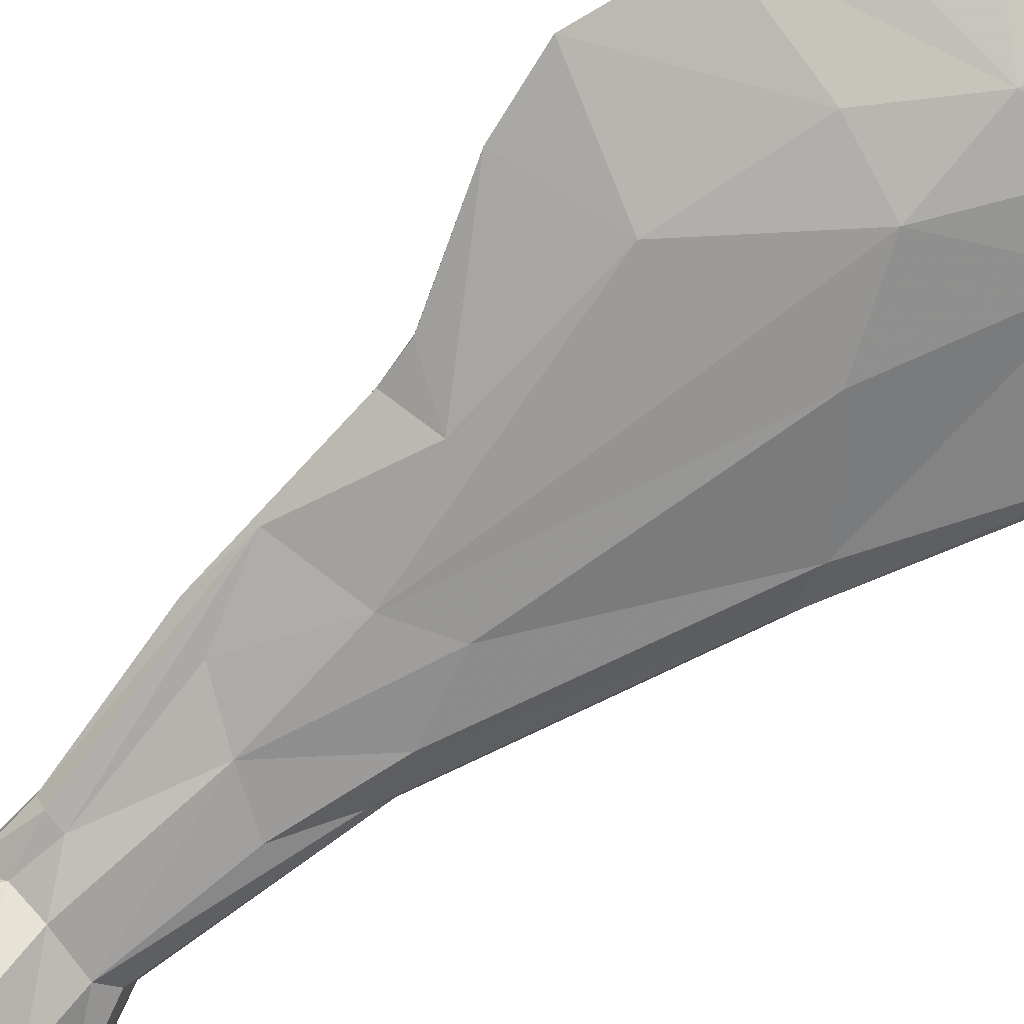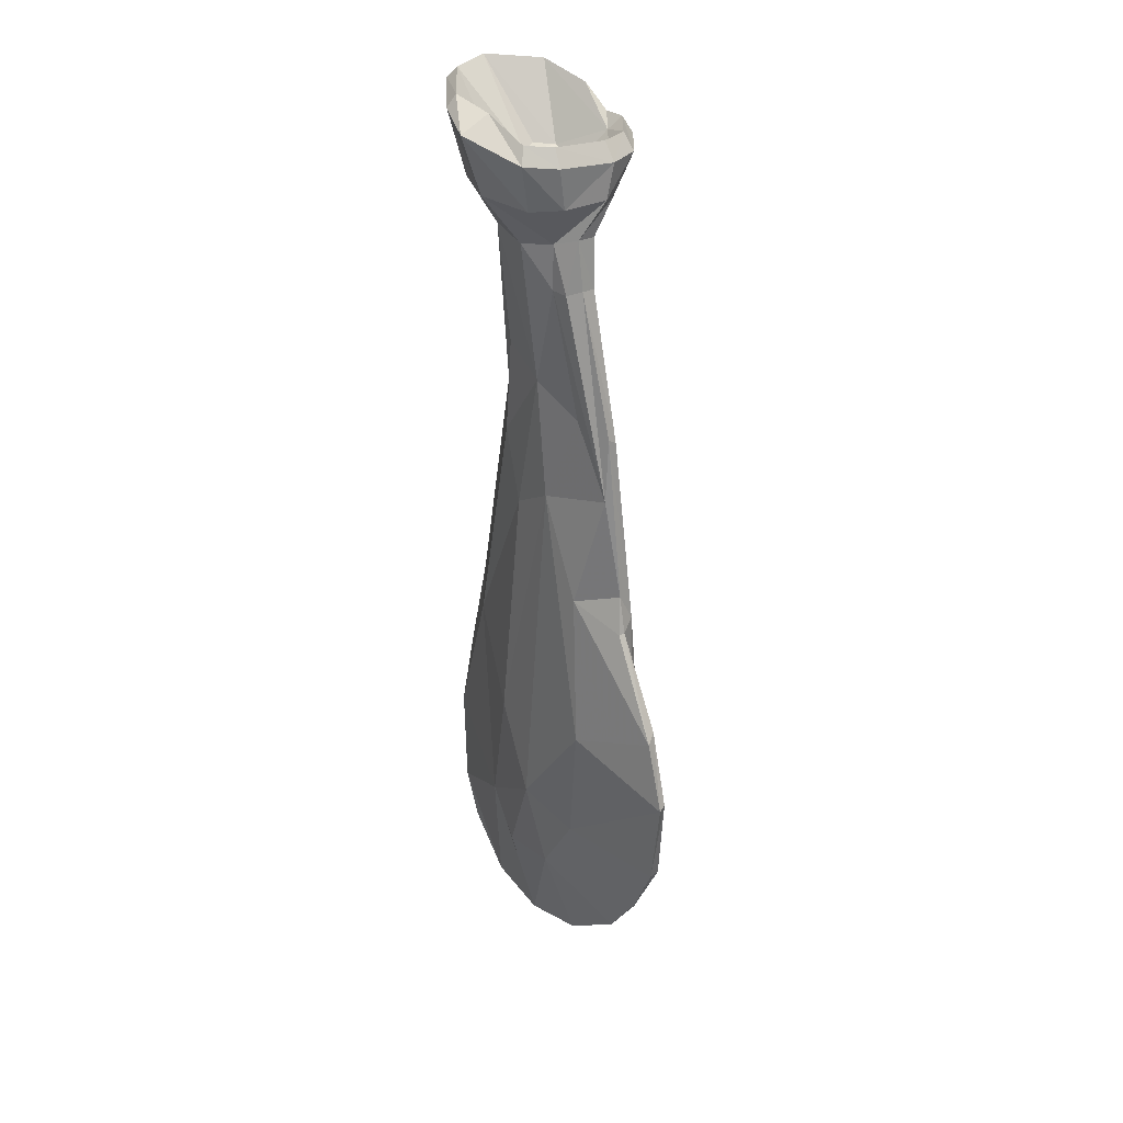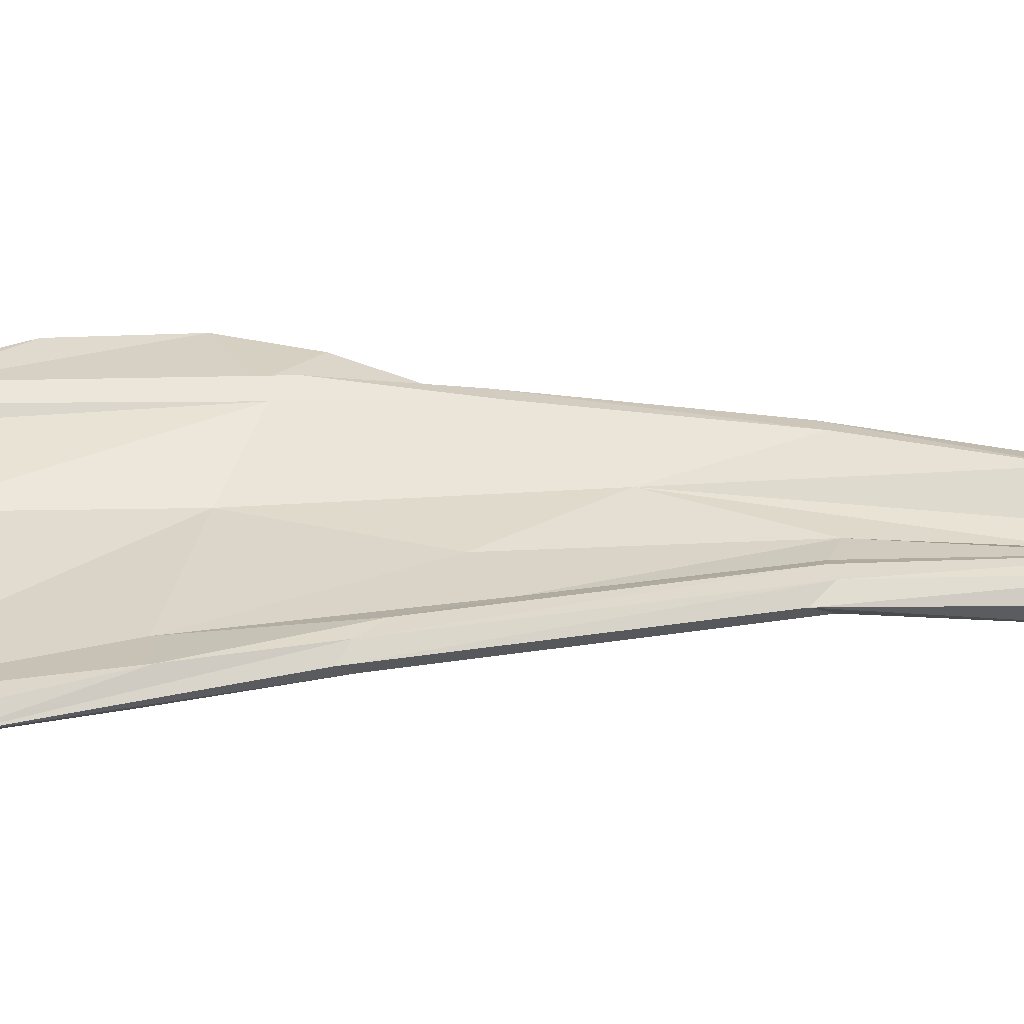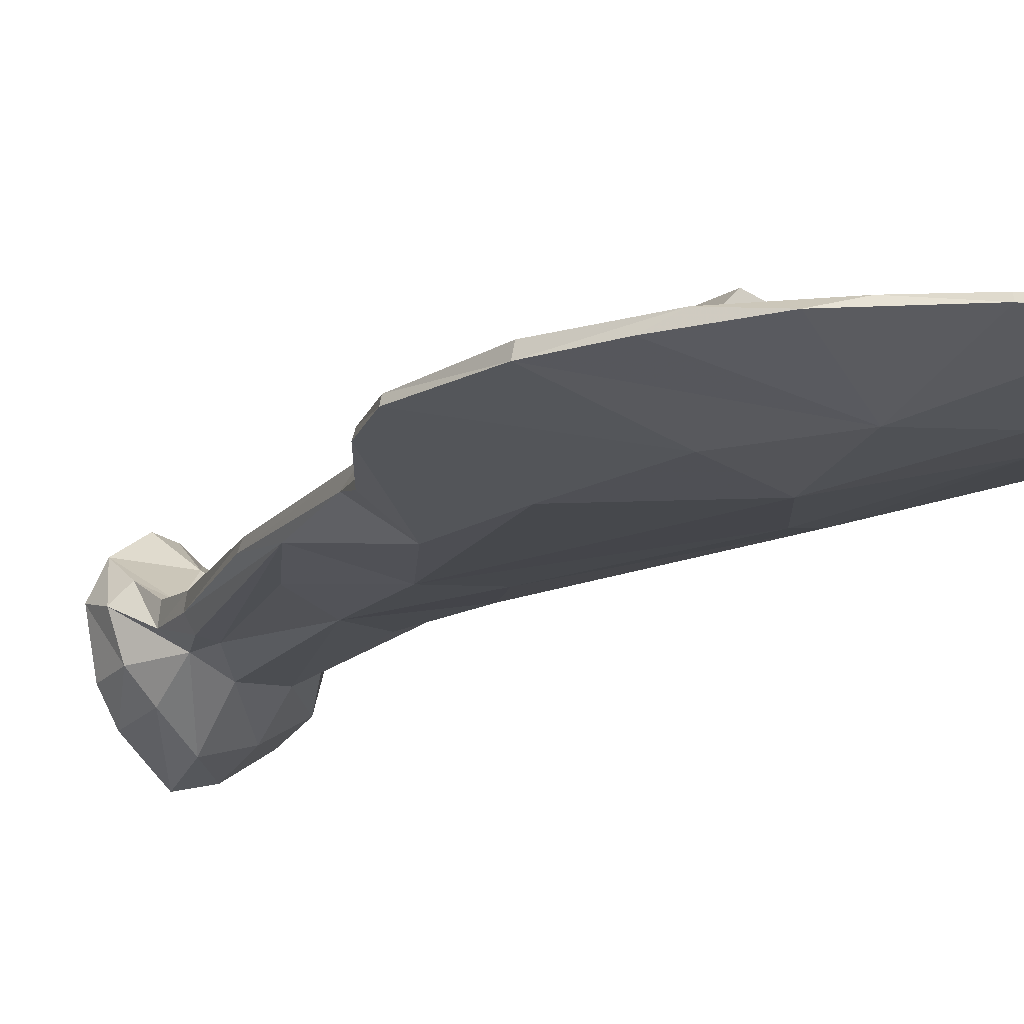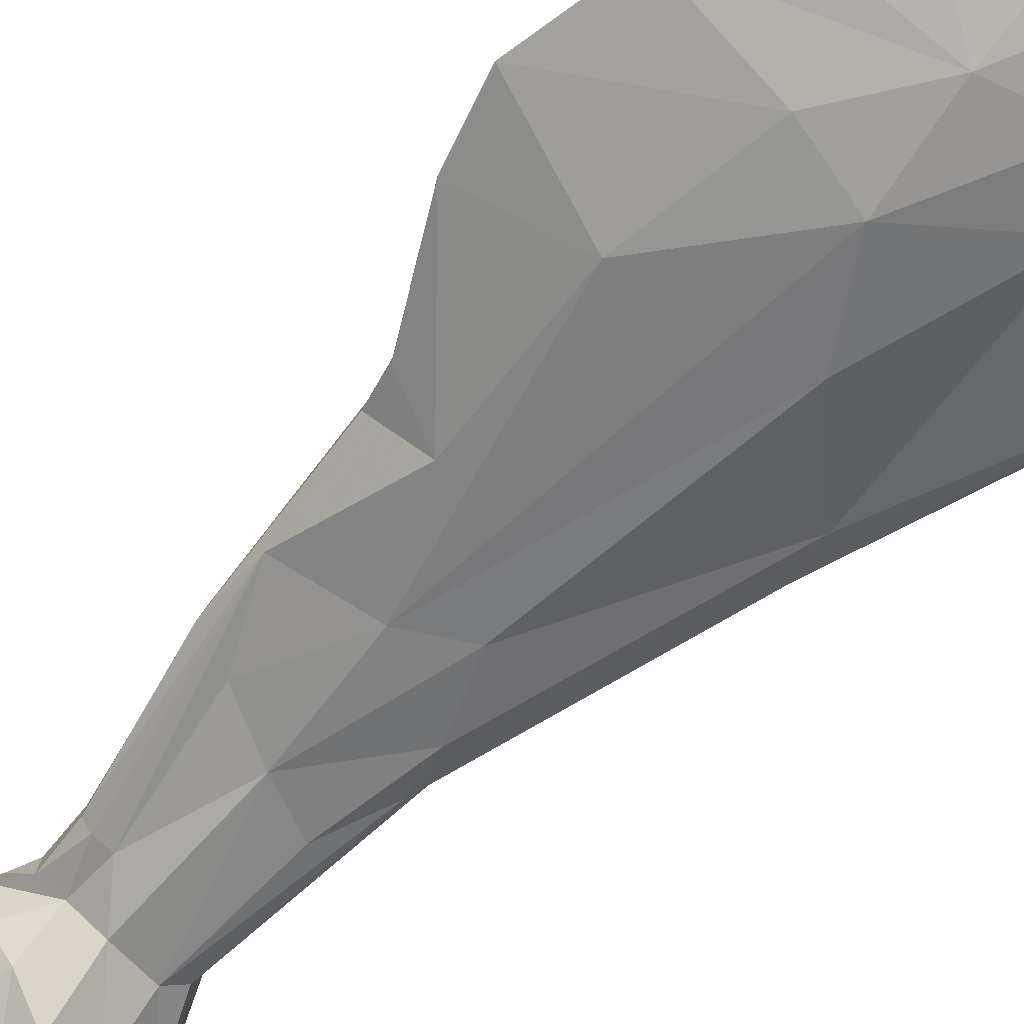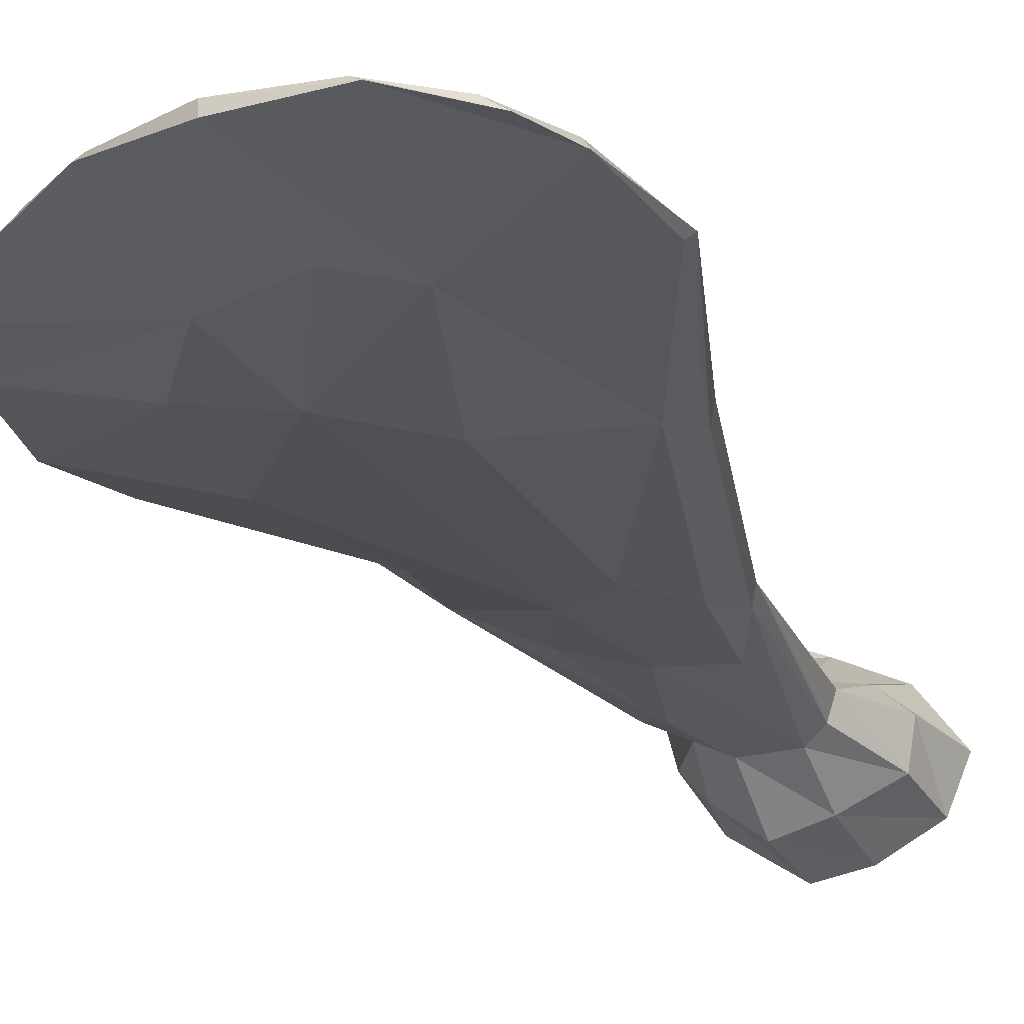
<metadata>
{"format":"obj","ext":"obj","renderer":"f3d","projection":"perspective","resolution":1024,"background":"white","views":[{"elev":-72.4,"azim":128.3,"up":"+Y"},{"elev":33.7,"azim":55.8,"up":"+Z"},{"elev":35.5,"azim":-89.7,"up":"+Y"},{"elev":-14.6,"azim":146.8,"up":"+Y"},{"elev":-62.5,"azim":134.9,"up":"+Y"},{"elev":-23.0,"azim":-159.9,"up":"+Y"}]}
</metadata>
<code>
o Plane.002_Plane.012
v 4.738 0.4738 -11.32
v 5.197 0.05919 -11.43
v 4.217 0.3575 -11.27
v 3.901 0.1171 -11.39
v 4.058 -0.1212 -13.57
v 5.855 -0.07451 -11.57
v 4.935 -0.3326 -13.01
v 2.524 -0.1213 -14.74
v 2.624 -0.3357 -14.9
v 1.567 -0.1404 -10.89
v 4.9 0.5435 -4.036
v 5.388 0.09147 -4.836
v 4.345 0.3434 -4.582
v 4.7 0.3946 -0.6023
v 4.98 -0.06604 -0.878
v 4.224 0.4824 -0.3795
v 6.647 -0.1006 -3.65
v 7.535 -0.253 -5.913
v 7.153 -0.1304 -9.033
v 4.635 -0.003787 0.2477
v 1.827 -0.2181 -5.442
v 2.056 0.09613 1.925
v 0.3612 -0.1506 -15.65
v 0.346 -0.4571 -15.64
v -1.828 -0.1707 -15.54
v -2.068 -0.3336 -15.64
v -4.131 0.001654 -12.52
v -2.374 0.1676 -6.167
v 0.2087 0.02062 -0.966
v -1.304 0.2133 -0.1067
v -3.241 -0.07043 -14.29
v -3.668 -0.3308 -14.12
v -4.322 -0.3105 -12.67
v -4.79 0.01384 -9.194
v -4.503 0.2833 -9.287
v -3.543 0.5019 -5.975
v -3.174 0.1692 -3.082
v -2.774 0.4363 -2.774
v -2.134 0.4013 -2.182
v 4.984 -0.2745 -0.8633
v 6.87 -0.4306 -3.891
v 7.641 -0.496 -6
v 7.226 -0.473 -9.031
v 6.353 -0.4299 -10.93
v -4.618 -0.1828 -9.354
v -3.828 -0.1846 -6.185
v -2.957 -0.1402 -2.71
v 3.265 0.489 5.381
v 3.788 0.09031 5.36
v 3.971 -0.1453 3.374
v 3.762 0.3652 5.177
v 2.01 0.6106 9.552
v 2.475 0.4274 9.694
v 2.526 -0.006045 9.738
v 2.312 -0.4406 9.635
v 0.586 0.07096 5.471
v 1.158 0.01798 9.459
v 0.5006 -0.05853 9.469
v -1.517 0.1563 4.776
v -1.104 0.4315 5.264
v -0.6303 0.4094 5.147
v -0.2923 0.2484 5.186
v -1.278 -0.146 5.265
v -1.015 0.5471 11.22
v -1.387 0.1393 10.68
v -0.5088 0.5793 11.32
v -0.2611 0.3568 10.97
v -1.155 -0.521 10.73
v 0.5605 0.0757 10.96
v 0.8504 1.559 12.19
v 1.262 2.6 13.58
v 0.6049 2.449 13.58
v 1.893 0.5546 11.12
v 2.299 1.185 12.32
v 2.263 1.914 13.51
v 2.294 -0.006045 11.25
v 2.242 0.5777 11.21
v 1.687 -0.4567 11.03
v 2.769 0.629 12.51
v 2.429 -0.5709 12.37
v 2.734 0.8936 13.57
v 2.401 -0.7081 13.62
v 2.33 -1.294 -11.49
v 0.03522 -1.169 -12.24
v -1.236 -1.044 -10.87
v 3.883 -1.336 -9.001
v 1.74 -1.654 -8.631
v 4.187 -1.316 -5.039
v 0.005964 -1.377 -6.191
v -2.537 -0.5364 -3.994
v 3.368 -0.8623 -0.2871
v 1.657 -0.7513 2.653
v 0.1923 -0.7884 1.72
v -0.842 -0.541 3.796
v 2.712 -0.2926 5.634
v 1.018 -0.6142 6.363
v 0.7594 -0.977 10.84
v -0.5562 -0.5229 6.995
v -0.6154 -0.8869 10.97
v 1.77 -0.5328 9.621
v -0.7689 -1.804 12.58
v 0.6254 -2.199 12.57
v 0.2757 -2.6 14.34
v -1.015 -2.253 14.66
v 1.748 -1.358 12.26
v 1.84 -1.604 13.7
v -2.214 -0.9901 12.9
v -2.492 -1.328 14.91
v -2.441 0.174 12.79
v -3.062 0.04142 14.9
v -1.594 0.9319 12.77
v -1.9 1.622 14.83
v -0.334 2.244 14.31
v 1.058 2.35 14.07
v 0.4789 2.216 14.08
v 1.905 1.794 14.01
v 2.315 0.8612 14.09
v 2.031 -0.6177 14.12
v 0.2381 -1.647 14.76
v -0.9562 -1.963 15.03
v 1.56 -1.369 14.18
v -2.256 -1.115 15.25
v -1.708 1.515 15.14
v -0.3494 2.036 14.73
v -2.757 0.09276 15.24
v 0.8888 1.968 13.7
v 1.532 1.549 13.56
v -0.4941 -1.45 14.29
v 0.6479 1.095 12.85
v 1.26 1.139 12.74
v 1.495 0.6835 12.77
v -0.1968 -0.2054 13.15
v 0.8983 -0.1222 12.84
v -0.1475 0.8704 13.14
v -0.5537 0.3486 13.18
f 5 7 9 8
f 4 5 8 10
f 2 1 11 12
f 1 3 13 11
f 12 11 14 15
f 3 4 13
f 11 13 16 14
f 2 12 18 19
f 15 17 12
f 13 4 10 21
f 2 19 6
f 16 13 21 22
f 3 1 2 4
f 23 8 9 24
f 23 24 26 25
f 23 25 31
f 23 31 27 10
f 21 10 27 28
f 25 26 32 31
f 8 23 10
f 28 30 29
f 31 32 33 27
f 35 27 33 34
f 27 35 36 28
f 38 36 34 37
f 42 18 17 41
f 28 36 39
f 43 19 18 42
f 6 19 43 44
f 15 40 41 17
f 34 46 47 37
f 51 48 52 53
f 45 46 34
f 33 45 34
f 16 48 14
f 20 49 50
f 49 14 51
f 54 49 51 53
f 50 49 54 55
f 22 56 58 57
f 29 56 22
f 52 48 22 57
f 60 38 37 59
f 61 39 38 60
f 30 39 61 62
f 37 47 63 59
f 64 60 59 65
f 66 61 60 64
f 62 61 66 67
f 59 63 68 65
f 30 62 56 29
f 56 62 67 58
f 73 52 57 69
f 74 73 75
f 70 71 75 73
f 76 54 53 77
f 55 54 76 78
f 76 77 74 79
f 78 76 79 80
f 53 52 73 77
f 79 74 75 81
f 80 79 81 82
f 24 9 83 84
f 85 26 24 84
f 84 83 87 85
f 83 86 87
f 90 45 85 89
f 86 88 87
f 43 86 83 44
f 87 92 89
f 88 91 92
f 89 93 90
f 42 88 86 43
f 41 40 91 88
f 26 85 33 32
f 45 90 46
f 47 90 94 63
f 50 95 92
f 93 96 94
f 91 50 92
f 50 55 100 95
f 96 95 100 97
f 96 97 99 98
f 63 98 99 68
f 104 101 102 103
f 102 97 78 105
f 100 78 97
f 103 102 105 106
f 78 80 105
f 80 82 106 105
f 107 68 99 101
f 108 107 101 104
f 66 111 112 113
f 69 67 66 70
f 70 66 113 72
f 109 107 108 110
f 111 109 110 112
f 65 109 111 64
f 71 72 115 114
f 75 71 114 116
f 81 75 116 117
f 118 82 81 117
f 120 104 103 119
f 119 103 106 121
f 121 106 82 118
f 108 104 120 122
f 113 112 123 124
f 72 113 124 115
f 110 108 122 125
f 123 112 110 125
f 116 114 126 127
f 127 126 129 130
f 116 127 117
f 120 128 122
f 115 124 126
f 133 118 117 131
f 117 127 131
f 127 130 131
f 125 122 132 135
f 128 133 132
f 126 123 134
f 134 123 125 135
f 65 68 107 109
f 132 134 135
f 132 133 134
f 130 129 133 131
f 63 94 98
f 96 98 94
f 6 7 5
f 2 6 5 4
f 18 12 17
f 15 14 20
f 29 21 28
f 22 21 29
f 36 35 34
f 39 36 38
f 30 28 39
f 15 20 40
f 7 6 44
f 49 20 14
f 14 48 51
f 16 22 48
f 71 70 72
f 69 70 73
f 73 74 77
f 9 7 83
f 85 87 89
f 87 88 92
f 89 92 93
f 44 83 7
f 42 41 88
f 47 46 90
f 33 85 45
f 96 93 92
f 90 93 94
f 92 95 96
f 101 97 102
f 55 78 100
f 97 101 99
f 66 64 111
f 58 67 69
f 114 115 126
f 120 119 128
f 119 121 128
f 126 124 123
f 128 121 133
f 121 118 133
f 122 128 132
f 129 126 134
f 40 20 91
f 20 50 91
f 134 133 129
f 57 58 69

</code>
